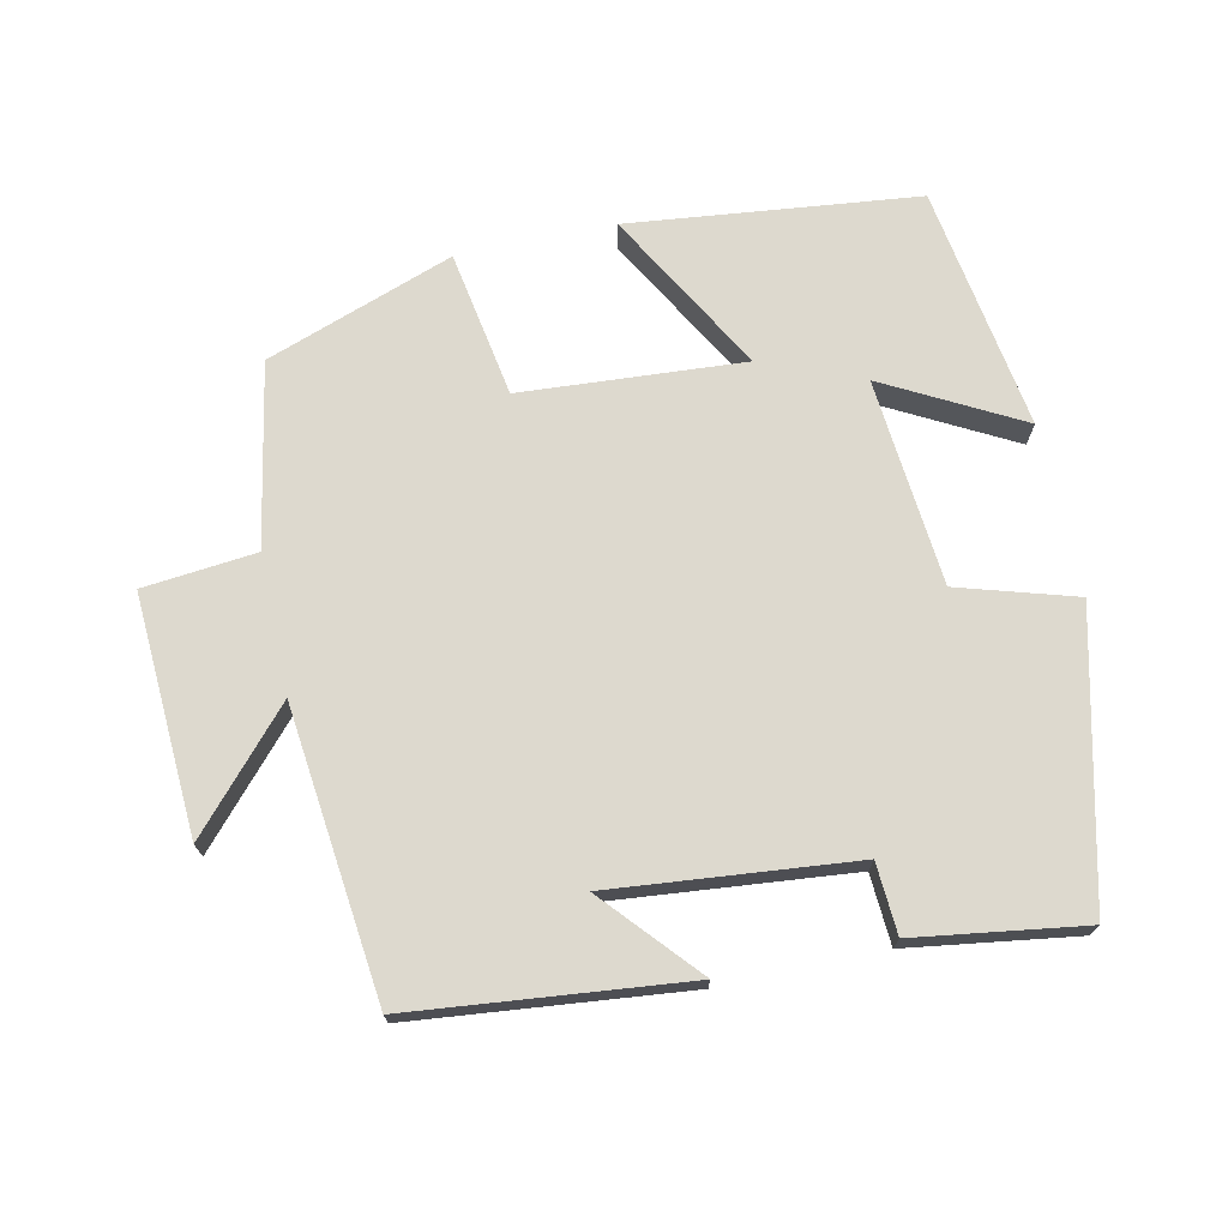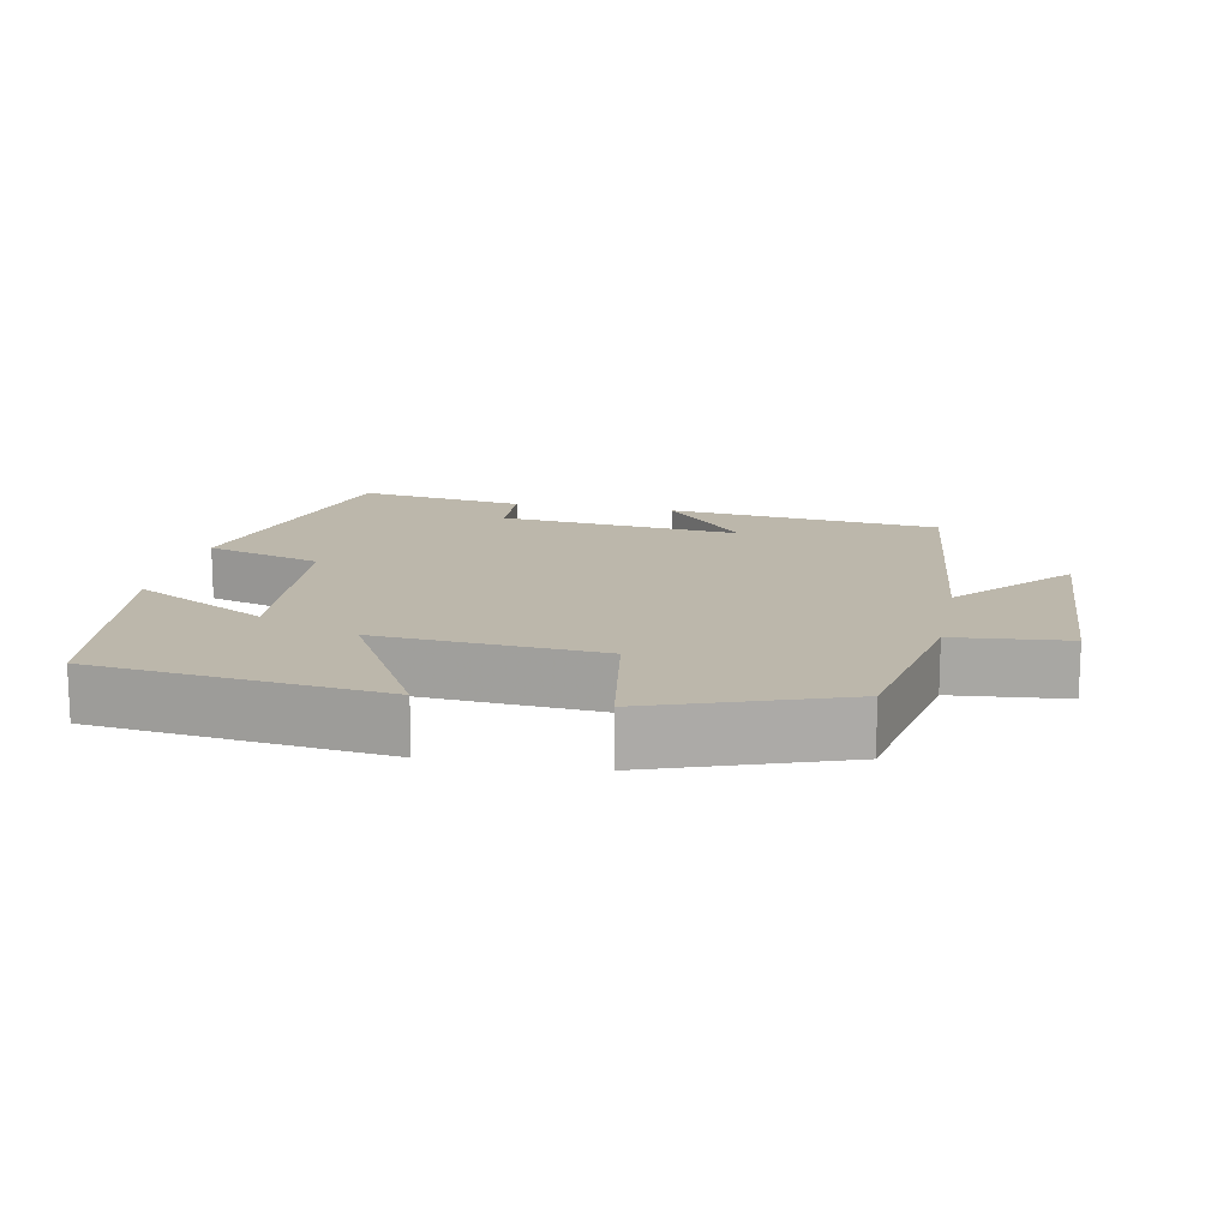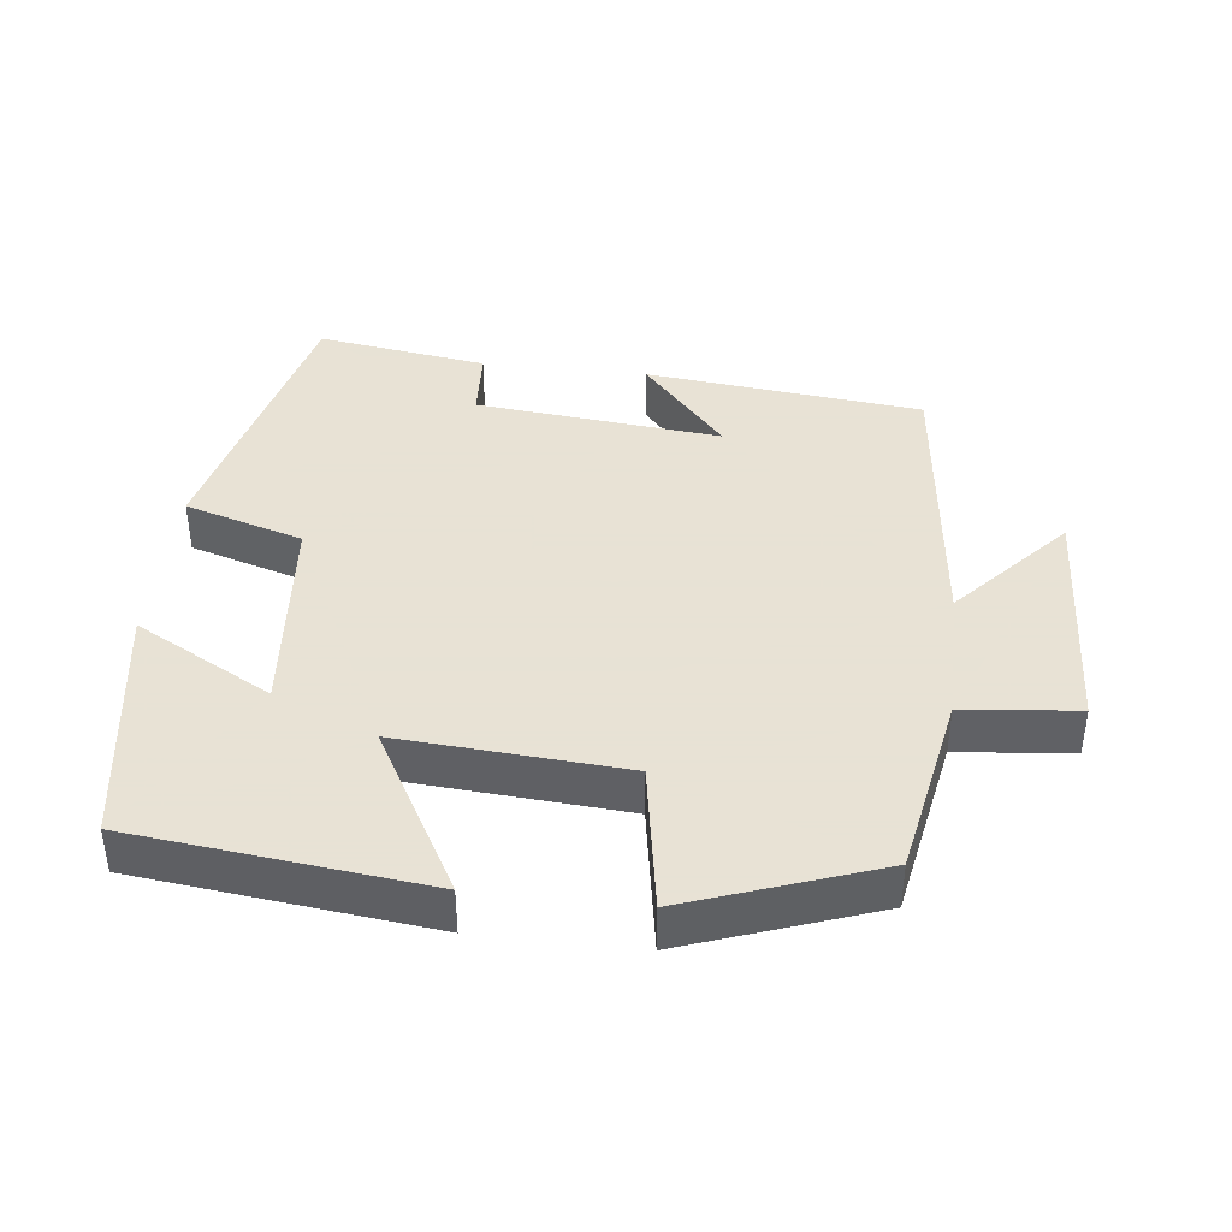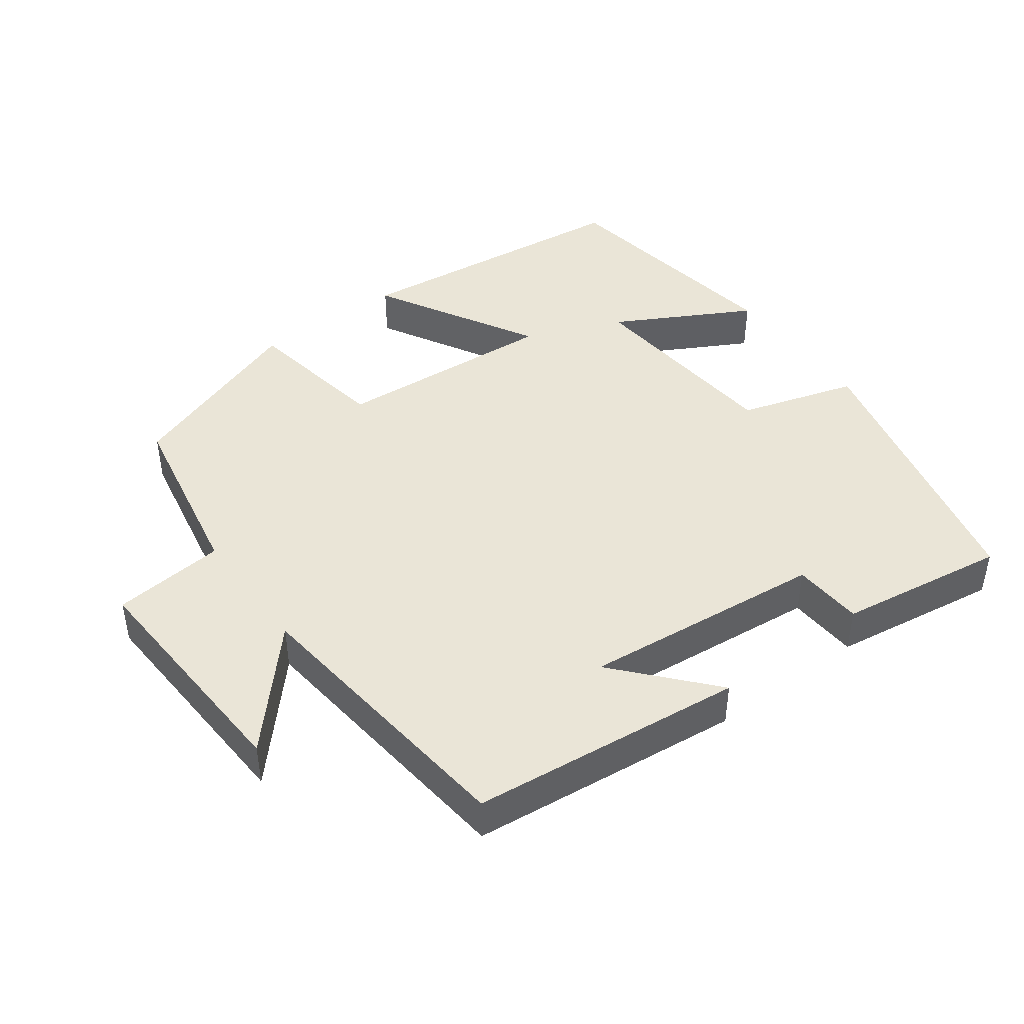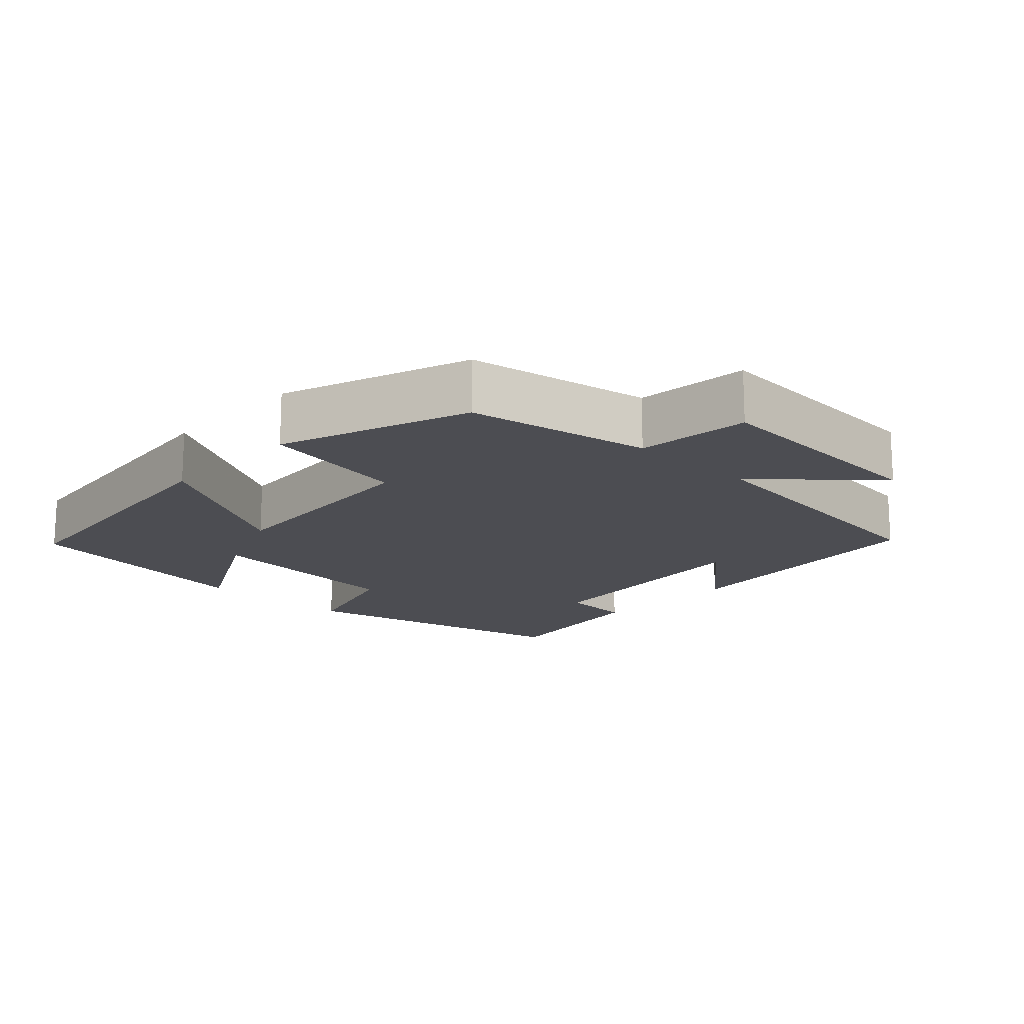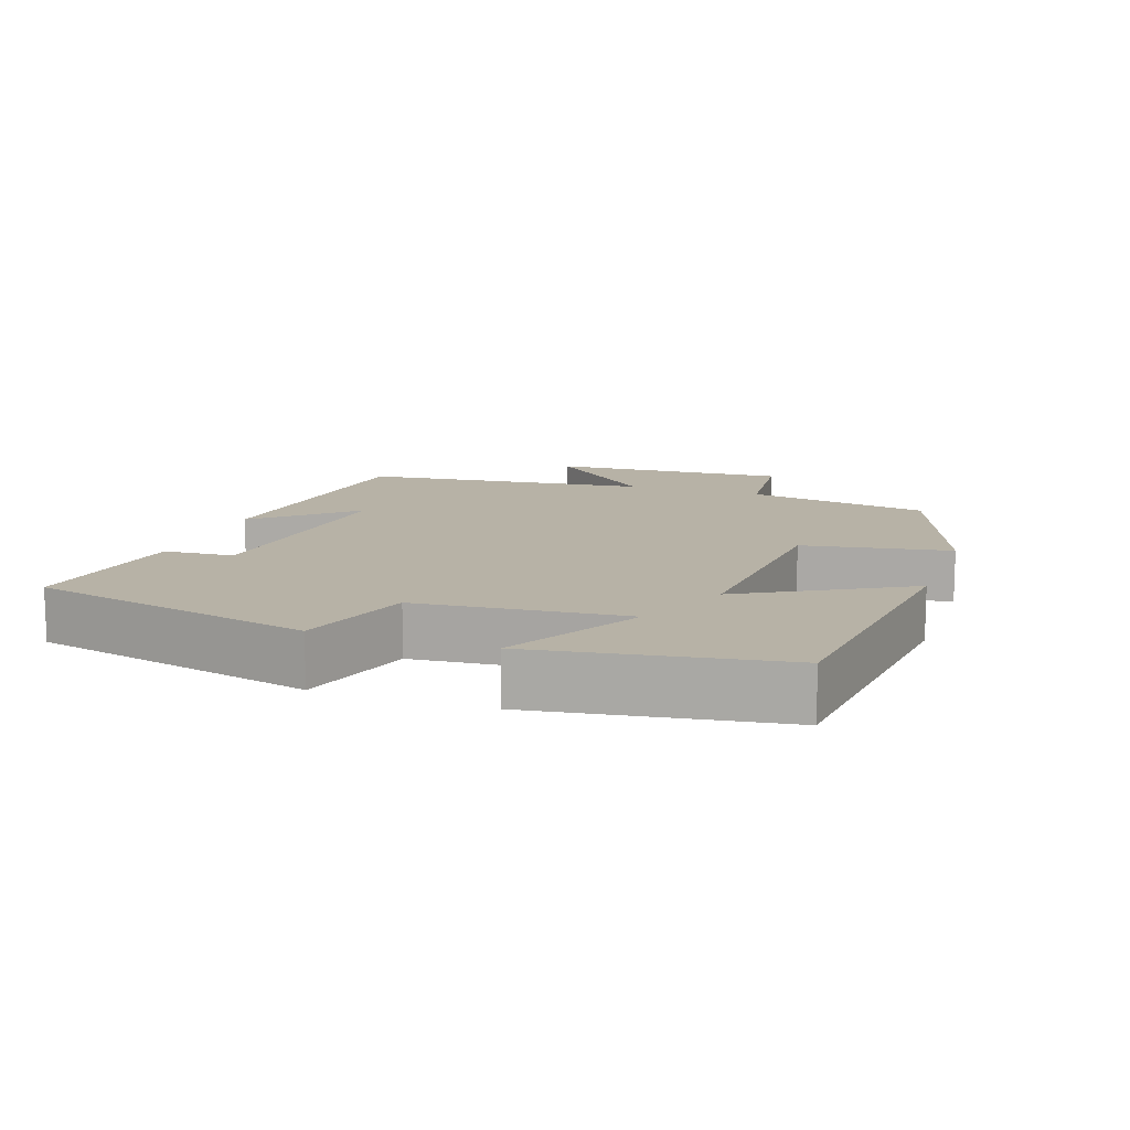
<metadata>
{"format":"obj","ext":"obj","renderer":"f3d","projection":"perspective","resolution":1024,"background":"white","views":[{"elev":71.8,"azim":167.8,"up":"+Y"},{"elev":14.3,"azim":11.5,"up":"+Y"},{"elev":40.6,"azim":6.6,"up":"+Y"},{"elev":44.2,"azim":143.6,"up":"+Y"},{"elev":-16.3,"azim":46.4,"up":"+Y"},{"elev":12.4,"azim":-70.9,"up":"+Y"}]}
</metadata>
<code>
v 0.455 0.07 -0.459
v 0.067 0.07 -0.5
v 0.185 0.07 -0.366
v -0.159 0.07 -0.4
v -0.165 0.07 -0.5
v -0.404 0.07 -0.535
v -0.5 0.07 -0.132
v -0.334 0.07 -0.082
v -0.308 0.07 0.212
v -0.5 0.07 0.108
v -0.447 0.07 0.454
v -0.037 0.07 0.5
v -0.166 0.07 0.27
v 0.15 0.07 0.292
v 0.185 0.07 0.5
v 0.451 0.07 0.405
v 0.5 0.07 0.146
v 0.66 0.07 0.13
v 0.642 0.07 -0.208
v 0.5 0.07 -0.05
v 0.455 0 -0.459
v 0.067 0 -0.5
v 0.185 0 -0.366
v -0.159 0 -0.4
v -0.165 0 -0.5
v -0.404 0 -0.535
v -0.5 0 -0.132
v -0.334 0 -0.082
v -0.308 0 0.212
v -0.5 0 0.108
v -0.447 0 0.454
v -0.037 0 0.5
v -0.166 0 0.27
v 0.15 0 0.292
v 0.185 0 0.5
v 0.451 0 0.405
v 0.5 0 0.146
v 0.66 0 0.13
v 0.642 0 -0.208
v 0.5 0 -0.05
f 17 18 19 20
f 14 15 16 17
f 13 14 17 20
f 11 12 13
f 9 10 11
f 9 11 13
f 8 9 13 20
f 4 5 6 7
f 3 4 7 8
f 20 1 2 3
f 3 8 20
f 40 39 38 37
f 37 36 35 34
f 40 37 34 33
f 33 32 31
f 31 30 29
f 33 31 29
f 40 33 29 28
f 27 26 25 24
f 28 27 24 23
f 23 22 21 40
f 40 28 23
f 1 21 22 2
f 2 22 23 3
f 3 23 24 4
f 4 24 25 5
f 5 25 26 6
f 6 26 27 7
f 7 27 28 8
f 8 28 29 9
f 9 29 30 10
f 10 30 31 11
f 11 31 32 12
f 12 32 33 13
f 13 33 34 14
f 14 34 35 15
f 15 35 36 16
f 16 36 37 17
f 17 37 38 18
f 18 38 39 19
f 19 39 40 20
f 20 40 21 1

</code>
